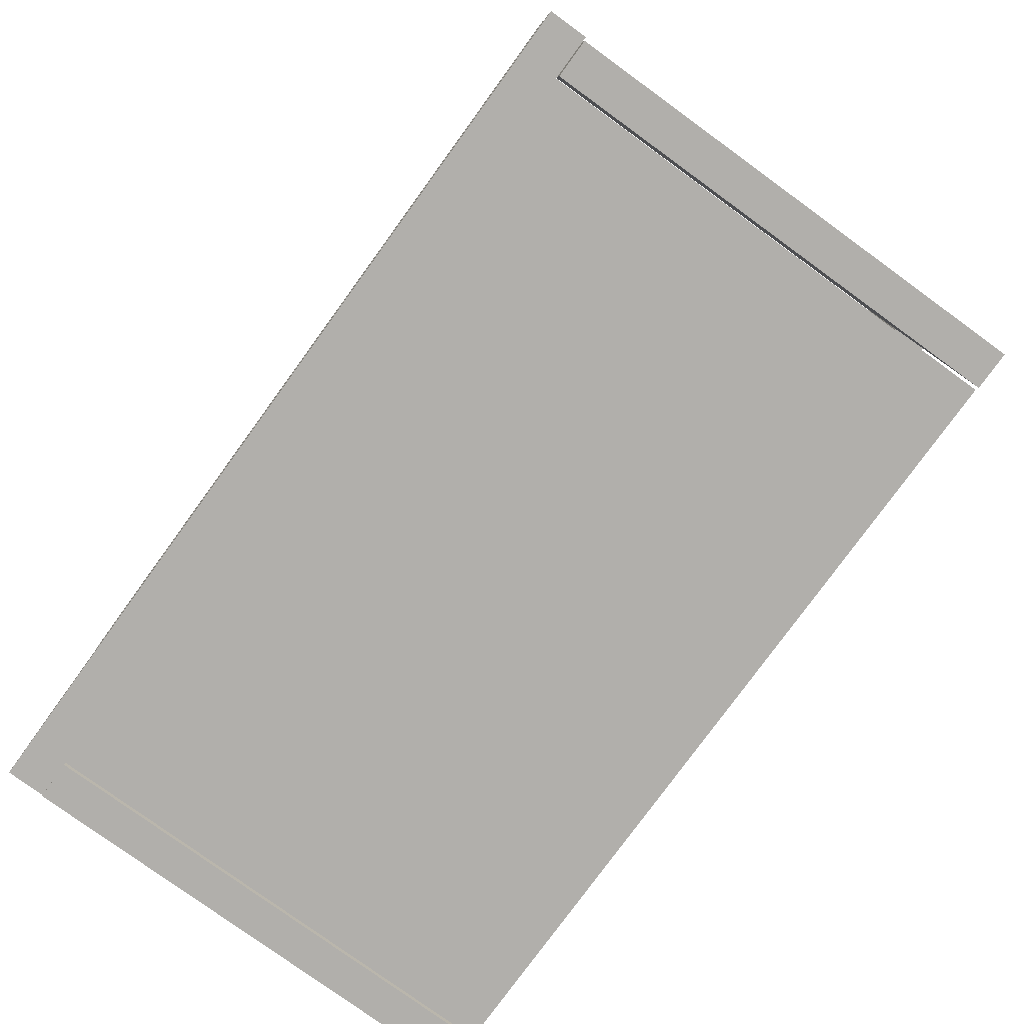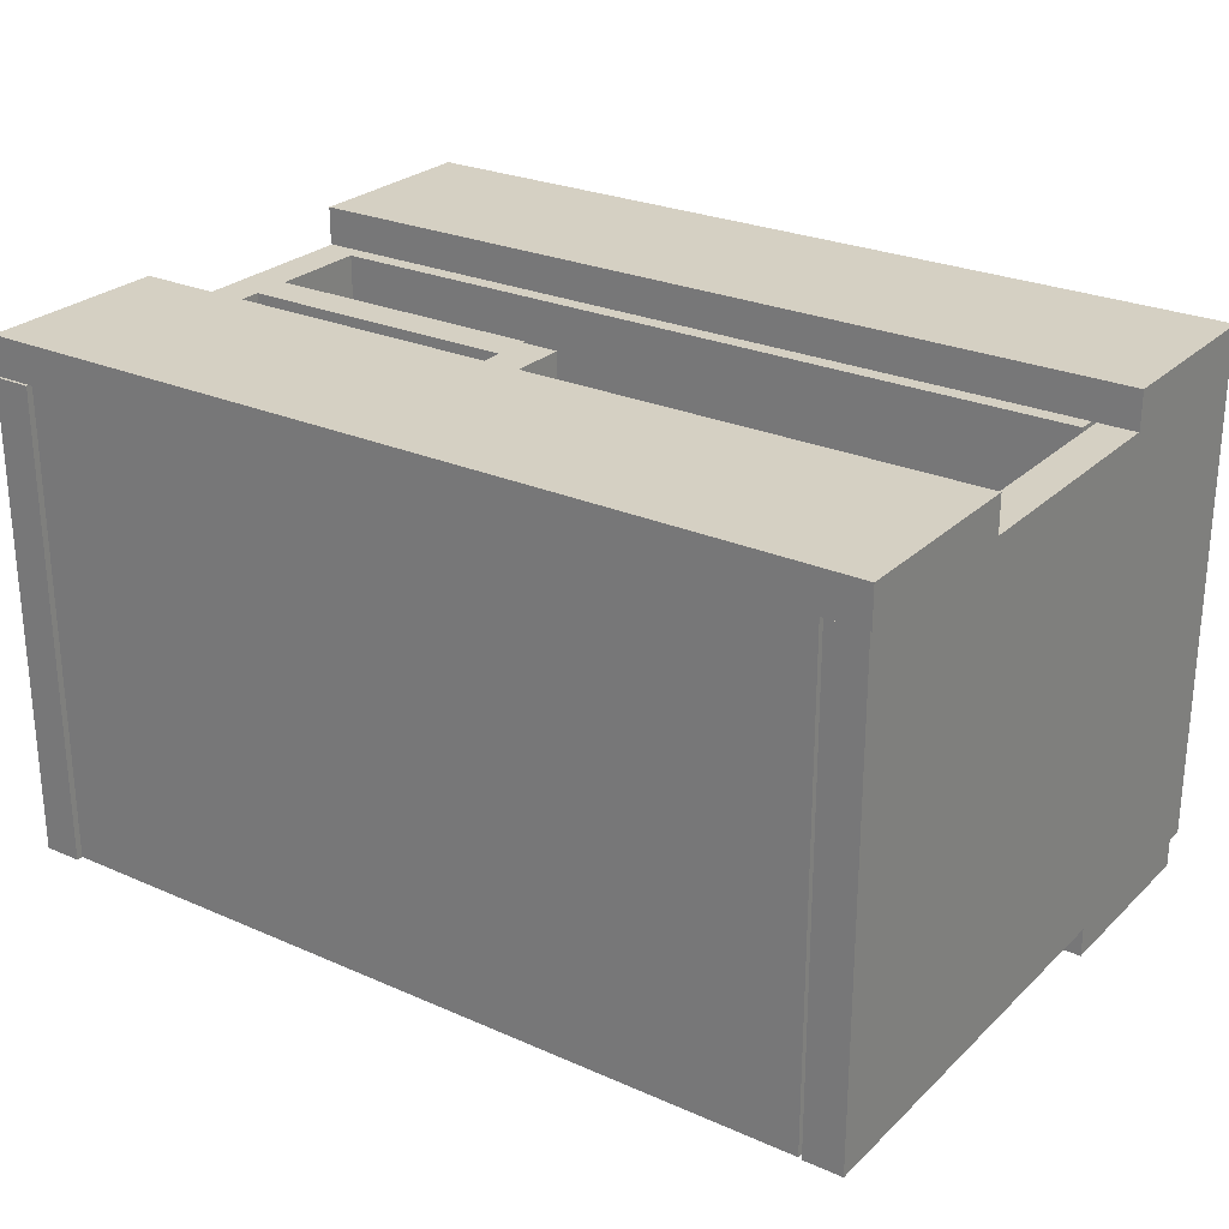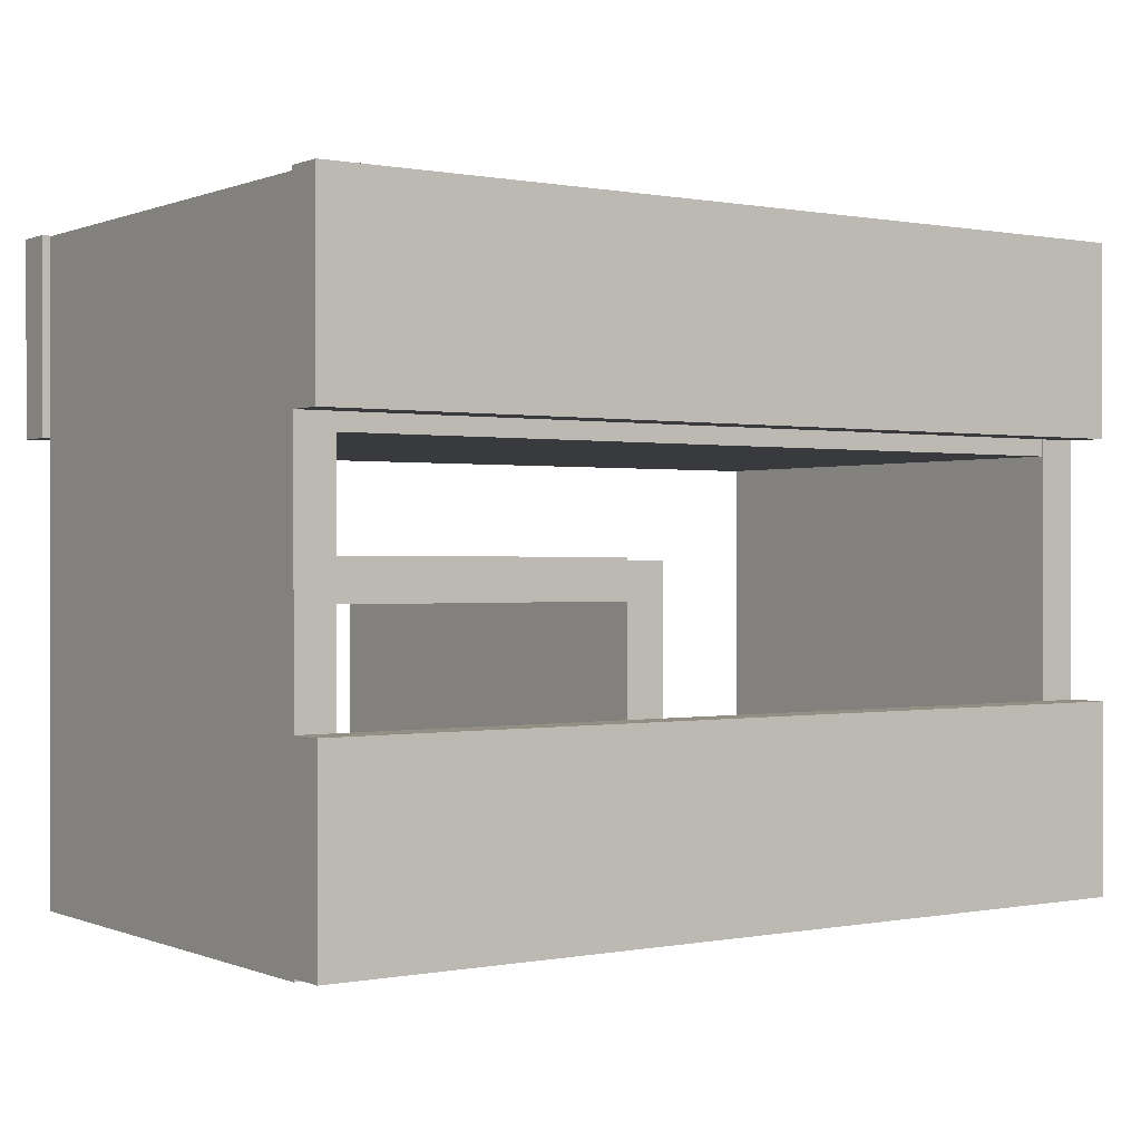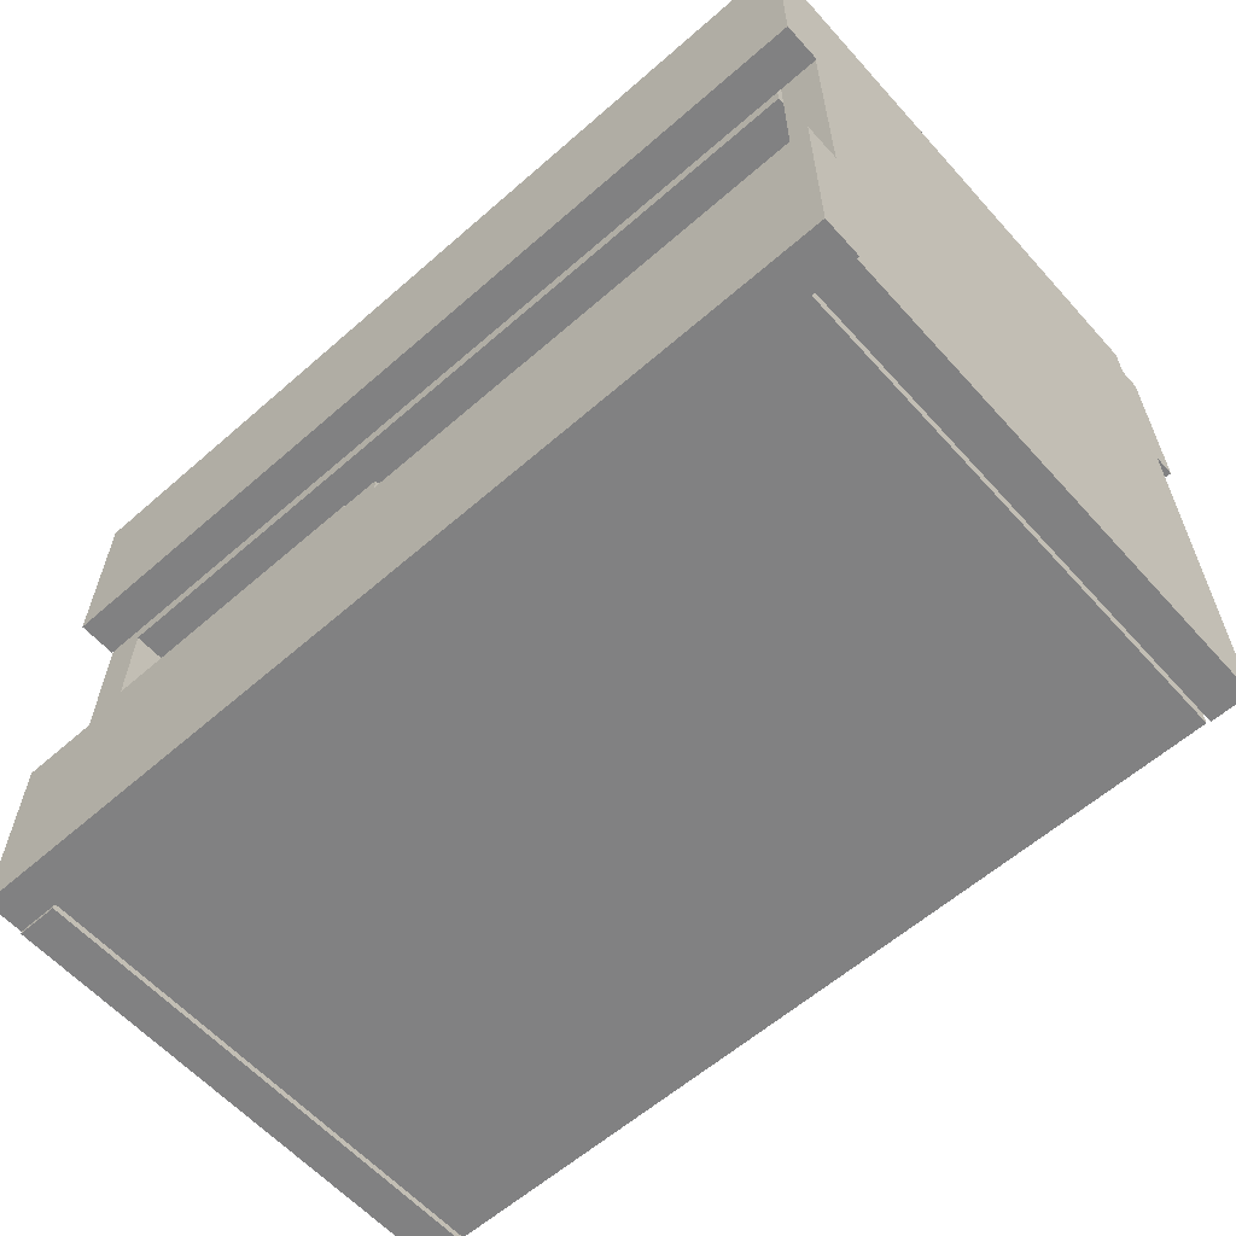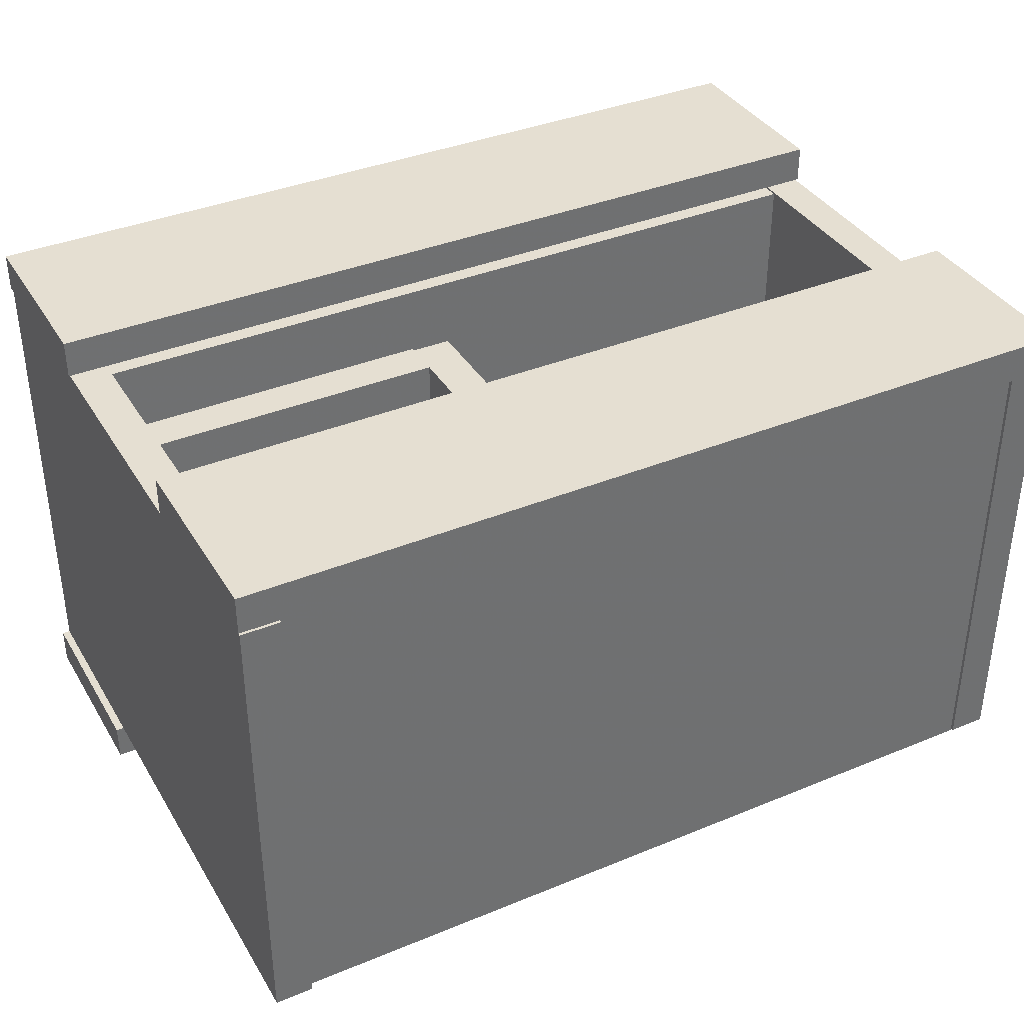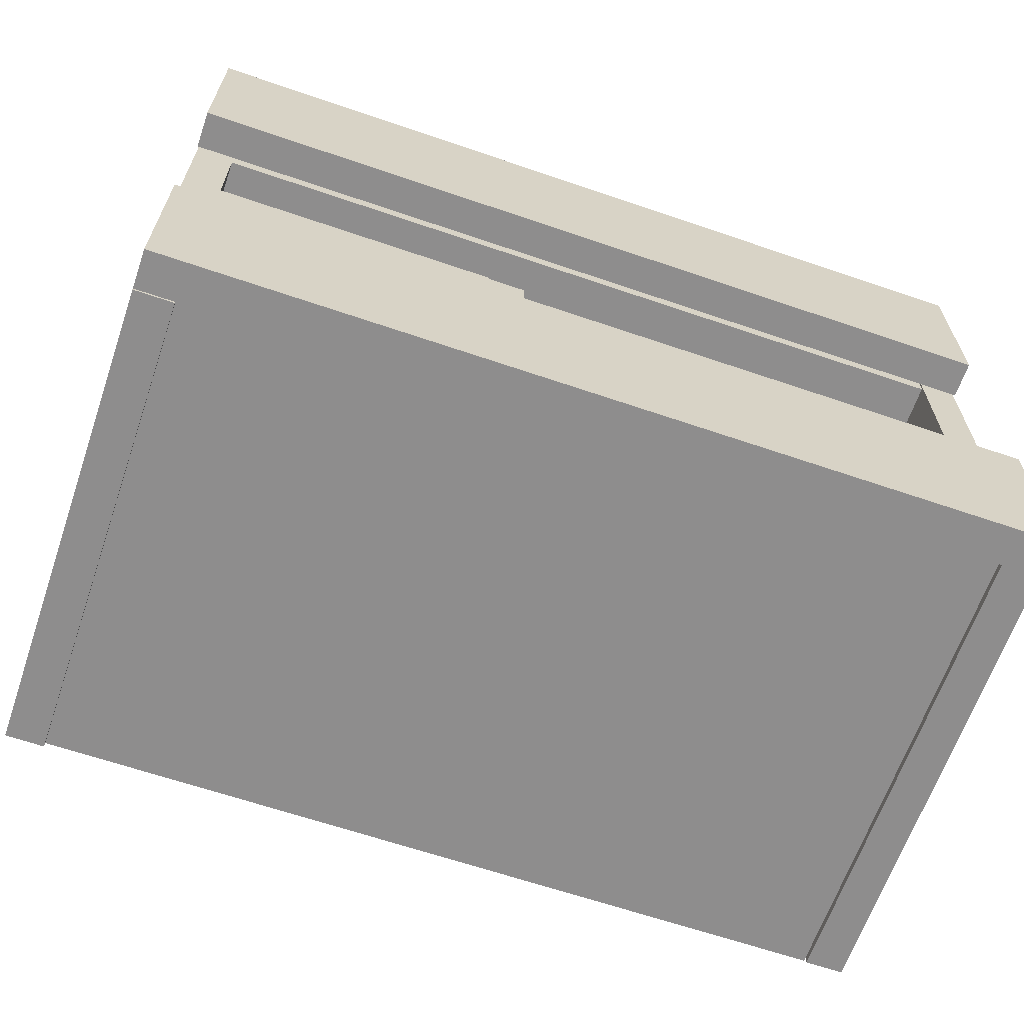
<metadata>
{"format":"obj","ext":"obj","renderer":"f3d","projection":"perspective","resolution":1024,"background":"white","views":[{"elev":-78.3,"azim":-126.0,"up":"+Z"},{"elev":26.2,"azim":-145.2,"up":"+Y"},{"elev":0.2,"azim":145.0,"up":"+Z"},{"elev":-60.4,"azim":-138.2,"up":"+Z"},{"elev":37.4,"azim":152.2,"up":"+Y"},{"elev":-64.7,"azim":161.0,"up":"+Z"}]}
</metadata>
<code>
o obj_0
v 162 		88 		0
v 162 		88 		-1.11
v 162 		-62 		0
v 162 		-62 		134
v 162 		-62 		103
v 162 		-62 		91
v 162 		-62 		12
v 162 		-62 		-2
v 162 		88 		58.89
v 162 		88 		-2
v 162 		88 		134
v 162 		88 		91
v 162 		88 		103
v -86 		-62 		134
v -86 		88 		134
v -86 		-62 		138.2
v -86 		88 		139.2
v -87 		-62.37 		0
v -99 		-62.37 		0
v -99 		87.63 		0
v -87 		87.63 		0
v -99.57 		88 		139.2
v -99.57 		100 		139.2
v -99.57 		100 		199.2
v -99.57 		88 		199.2
v -100 		100 		58.89
v -100 		88 		58.89
v -99 		87.63 		200
v -99 		-62.37 		200
v -87 		-62.37 		138.2
v -87 		-62 		138.2
v -87 		-62 		198.2
v -87 		-62.37 		198.2
v 174.4 		88 		139.2
v 174 		88 		198
v 174 		88 		139.2
v 174.4 		100 		139.2
v 174 		100 		-1.11
v 174 		100 		58.89
v 174 		88 		58.89
v 174 		88 		-1.11
v 174 		-62 		138.2
v 174 		-62 		-2
v 174 		88 		-2
v 174 		-62 		198
v -87 		87.63 		200
v -87 		-62.37 		200
v -100 		88 		-1.11
v -100 		100 		-1.11
v -86 		88 		0
v 174.4 		88 		199.2
v 174.4 		100 		199.2
v 176.5 		-74 		198.2
v 176.5 		-62 		198.2
v 176.5 		-62 		138.2
v 176.5 		-74 		138.2
v 162 		88 		198
v 162 		-62 		198
v -86 		-62 		146
v 162 		-62 		146
v 162 		88 		146
v -86 		88 		146
v -86 		88 		12
v 72 		-62 		91
v 72 		-62 		102
v 60 		-62 		102
v 72 		-62 		103
v -86 		-62 		0
v -86 		-62 		12
v 60 		88 		58.89
v 72 		88 		91
v 72 		88 		58.89
v 60 		88 		102
v 72 		88 		102
v 72 		88 		103
v -97.49 		-74 		138.2
v -97.49 		-62.37 		138.2
v -97.49 		-62.37 		198.2
v -97.49 		-74 		198.2
v 60 		-62 		12
v 72 		-62 		12
v 60 		88 		12
v 72 		88 		12
v 162 		88 		12
g group_0_11107152
f 1 2 3
f 43 42 6
f 43 6 7
f 43 7 3
f 43 3 8
f 36 40 13
f 11 36 13
f 4 14 15
f 4 15 11
f 14 4 16
f 17 11 15
f 18 19 20
f 18 20 21
f 23 22 25
f 23 25 24
f 20 29 28
f 20 19 29
f 30 16 76
f 31 16 30
f 31 59 16
f 34 35 36
f 38 39 40
f 38 40 41
f 44 41 43
f 41 40 43
f 42 43 40
f 40 36 42
f 45 42 36
f 45 36 35
f 42 56 16
f 42 16 4
f 5 6 42
f 4 5 42
f 41 2 38
f 23 37 17
f 36 17 37
f 39 9 40
f 2 41 10
f 44 10 41
f 9 12 40
f 17 36 11
f 12 13 40
f 46 28 29
f 46 29 47
f 50 63 48
f 27 26 48
f 49 48 26
f 43 10 44
f 58 54 45
f 54 53 56
f 34 51 35
f 34 37 51
f 52 51 37
f 58 45 35
f 76 16 56
f 55 56 42
f 42 45 55
f 54 56 55
f 37 34 36
f 54 55 45
f 35 57 58
f 32 58 59
f 32 59 31
f 17 62 22
f 22 62 25
f 26 27 70
f 61 57 62
f 57 61 60
f 57 60 58
f 27 48 63
f 53 76 56
f 28 46 20
f 61 62 59
f 61 59 60
f 43 8 10
f 70 27 63
f 30 18 31
f 65 66 64
f 21 20 46
f 64 6 65
f 6 5 65
f 67 65 5
f 68 69 63
f 68 63 50
f 47 32 46
f 70 73 71
f 70 71 72
f 15 14 16
f 73 74 71
f 47 33 32
f 32 31 46
f 17 15 16
f 17 16 59
f 75 13 74
f 13 12 74
f 71 74 12
f 75 67 5
f 75 5 13
f 46 31 21
f 18 21 31
f 59 62 17
f 76 77 30
f 70 66 73
f 51 52 25
f 24 25 52
f 33 78 79
f 33 79 53
f 71 64 72
f 23 24 37
f 52 37 24
f 12 6 64
f 12 64 71
f 76 53 79
f 32 33 54
f 54 33 53
f 78 77 76
f 78 76 79
f 60 59 58
f 54 58 32
f 29 19 77
f 18 77 19
f 30 77 18
f 47 29 78
f 33 47 78
f 25 57 51
f 77 78 29
f 74 73 66
f 74 66 65
f 62 57 25
f 51 57 35
f 75 74 65
f 75 65 67
f 17 22 23
f 39 26 70
f 39 70 72
f 39 72 9
f 26 39 49
f 38 49 39
f 81 64 80
f 66 80 64
f 66 70 80
f 82 80 70
f 72 64 81
f 72 81 83
f 70 63 82
f 72 83 84
f 72 84 9
f 69 80 82
f 69 82 63
f 84 83 81
f 84 81 7
f 2 48 49
f 2 49 38
f 48 2 50
f 1 50 2
f 3 68 50
f 3 50 1
f 81 80 3
f 7 81 3
f 68 3 80
f 69 68 80
f 11 13 5
f 11 5 4
f 6 12 9
f 9 84 7
f 9 7 6
f 2 10 8
f 2 8 3

</code>
